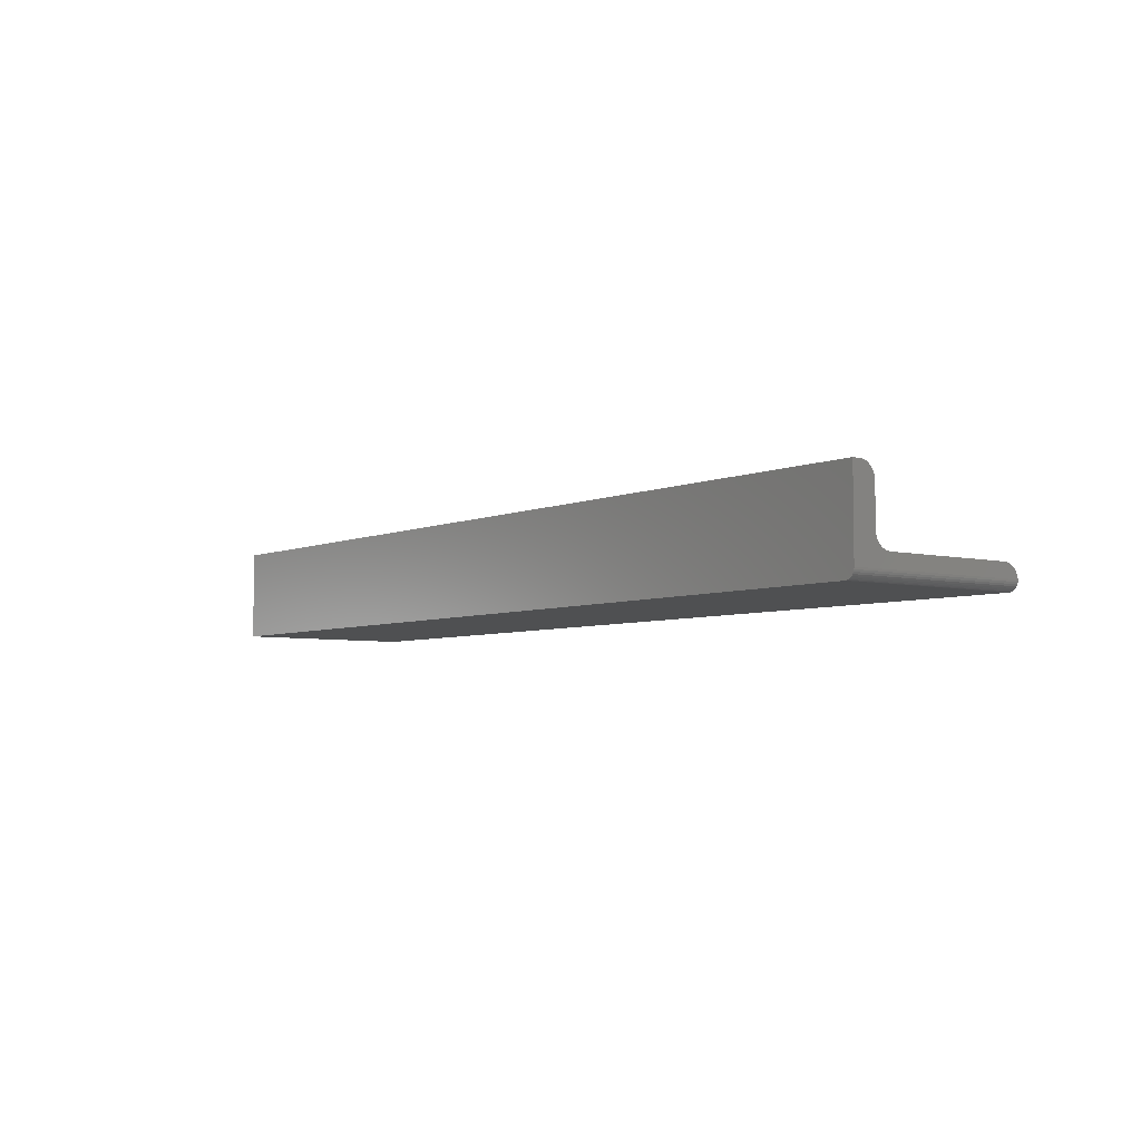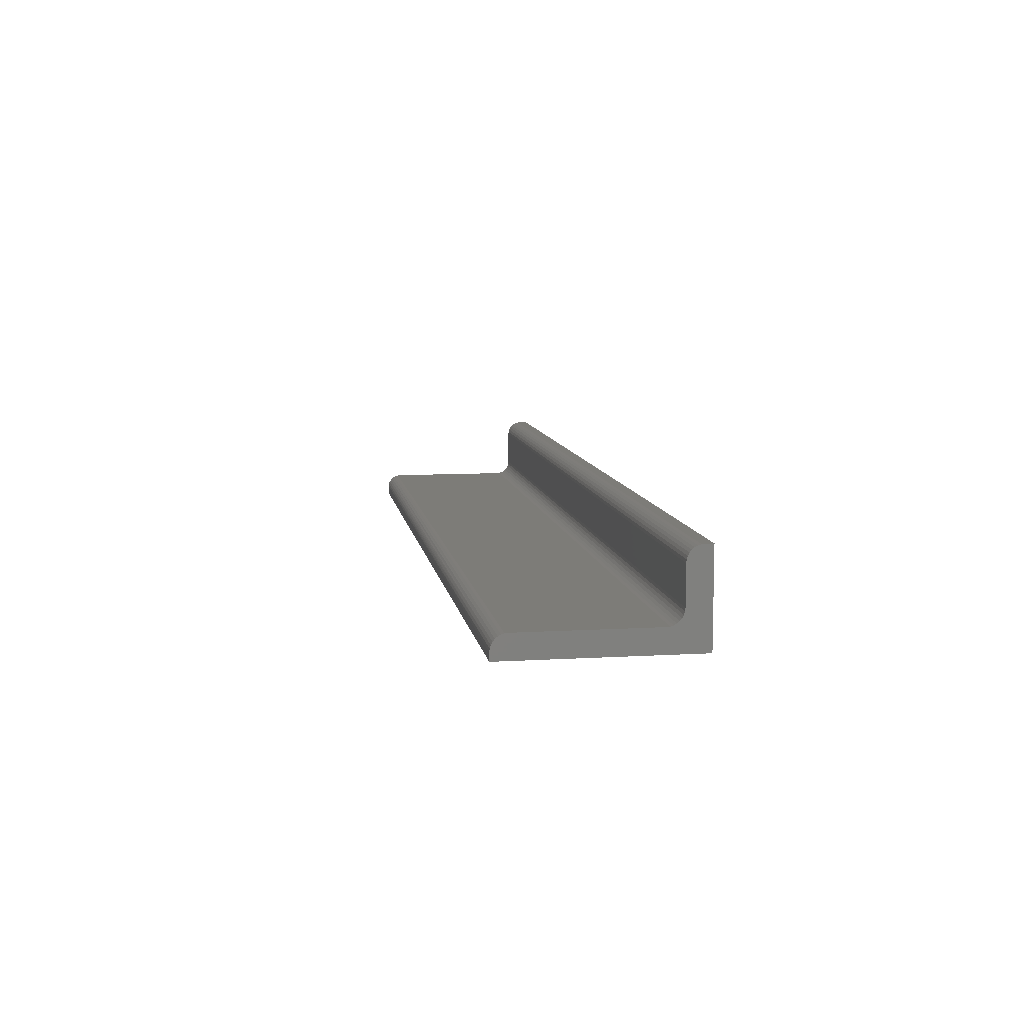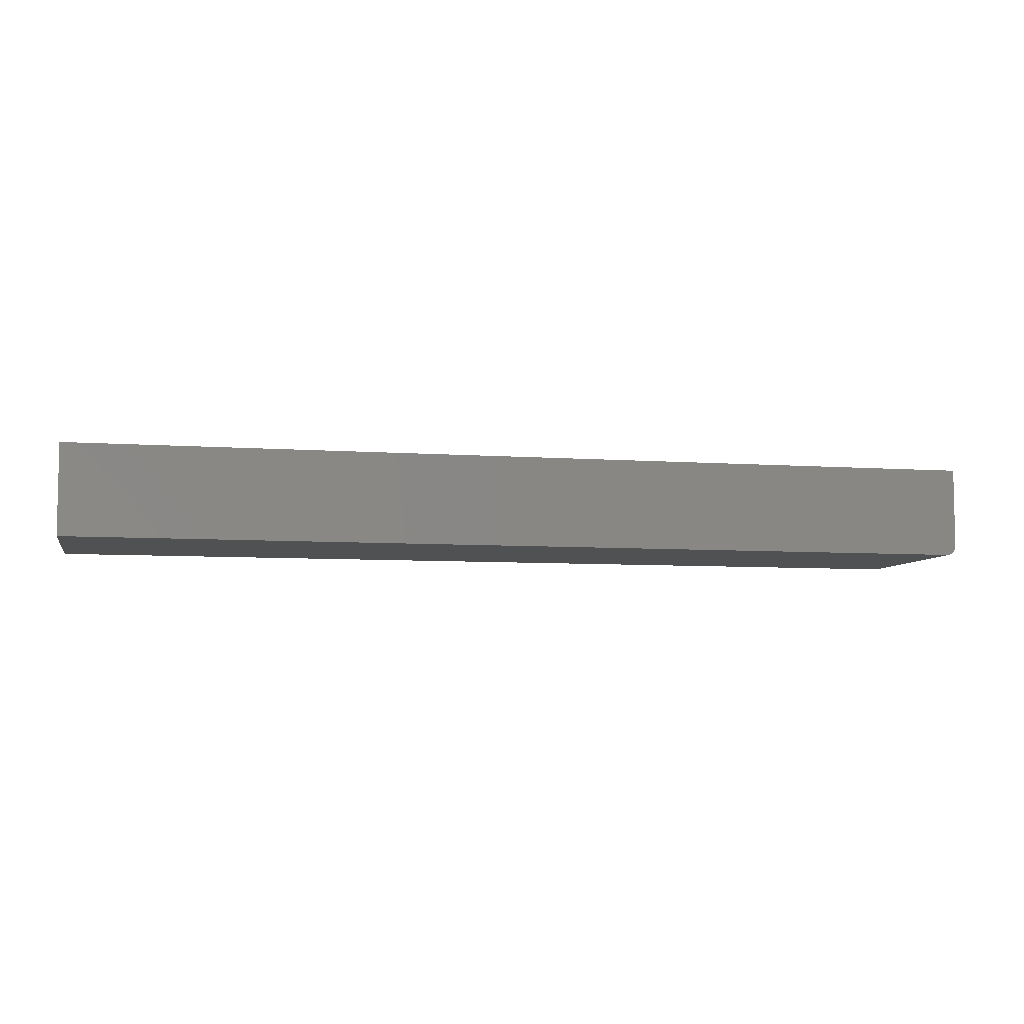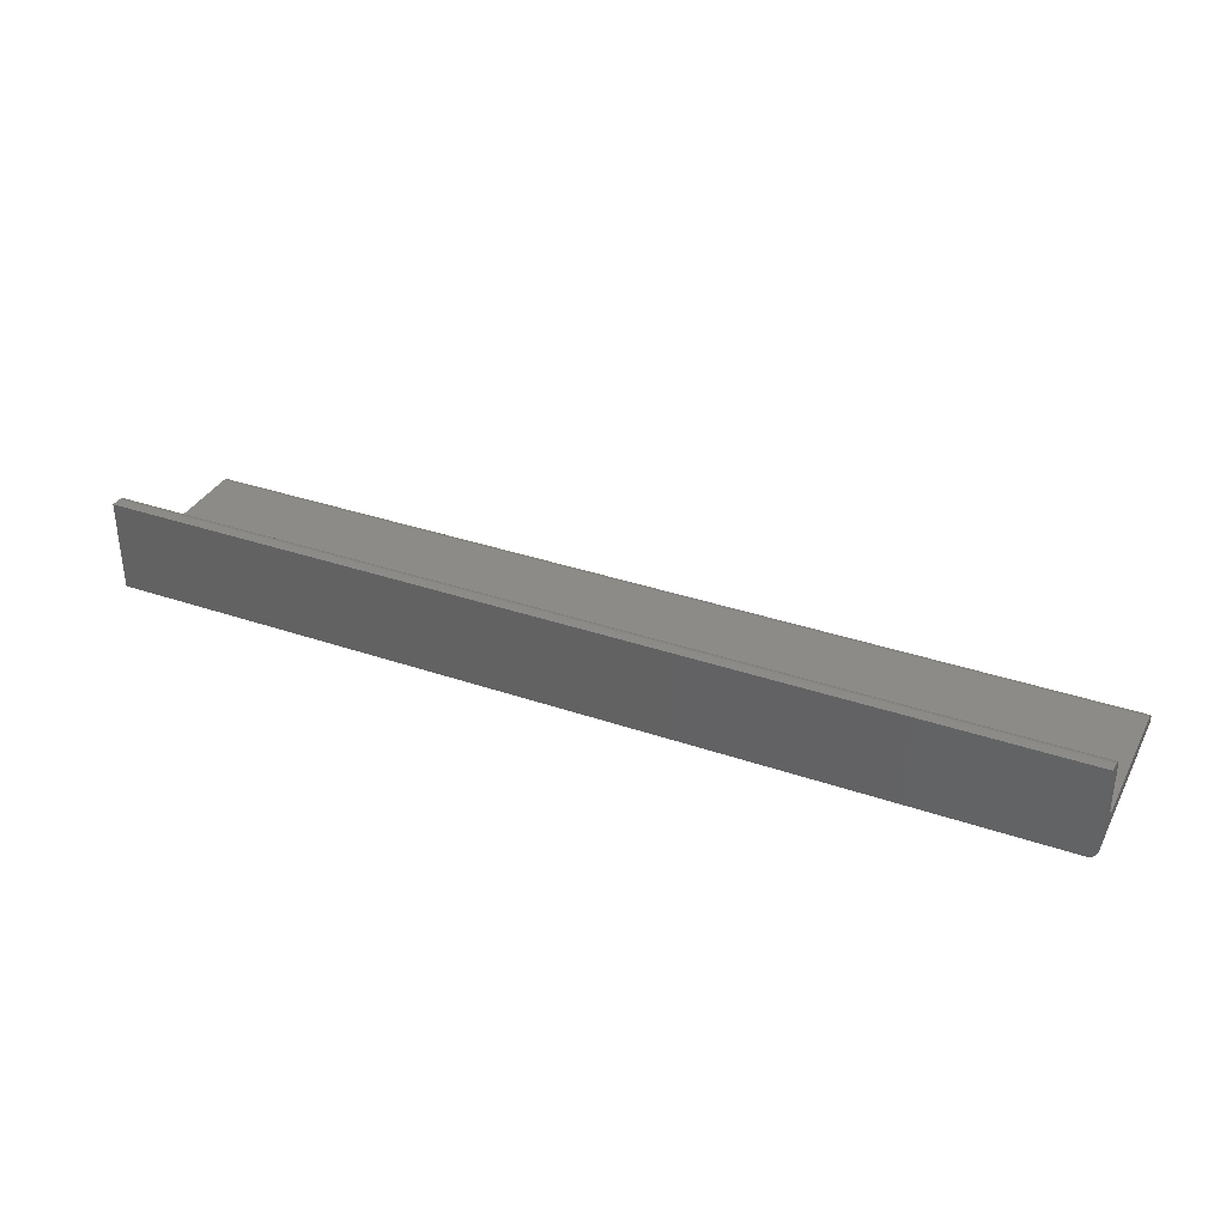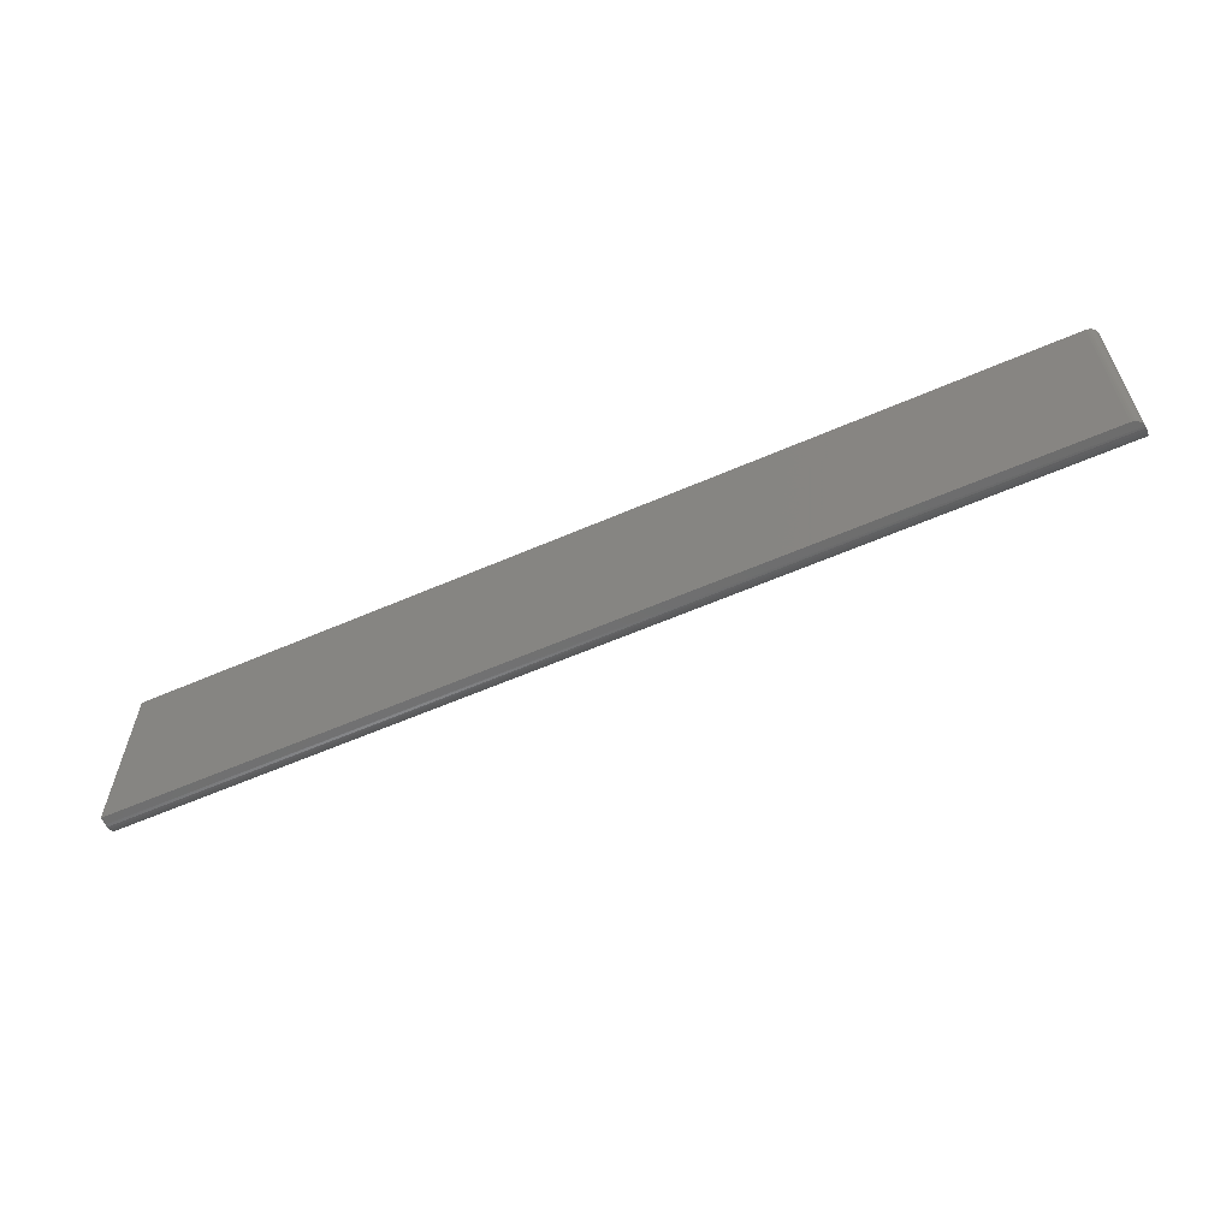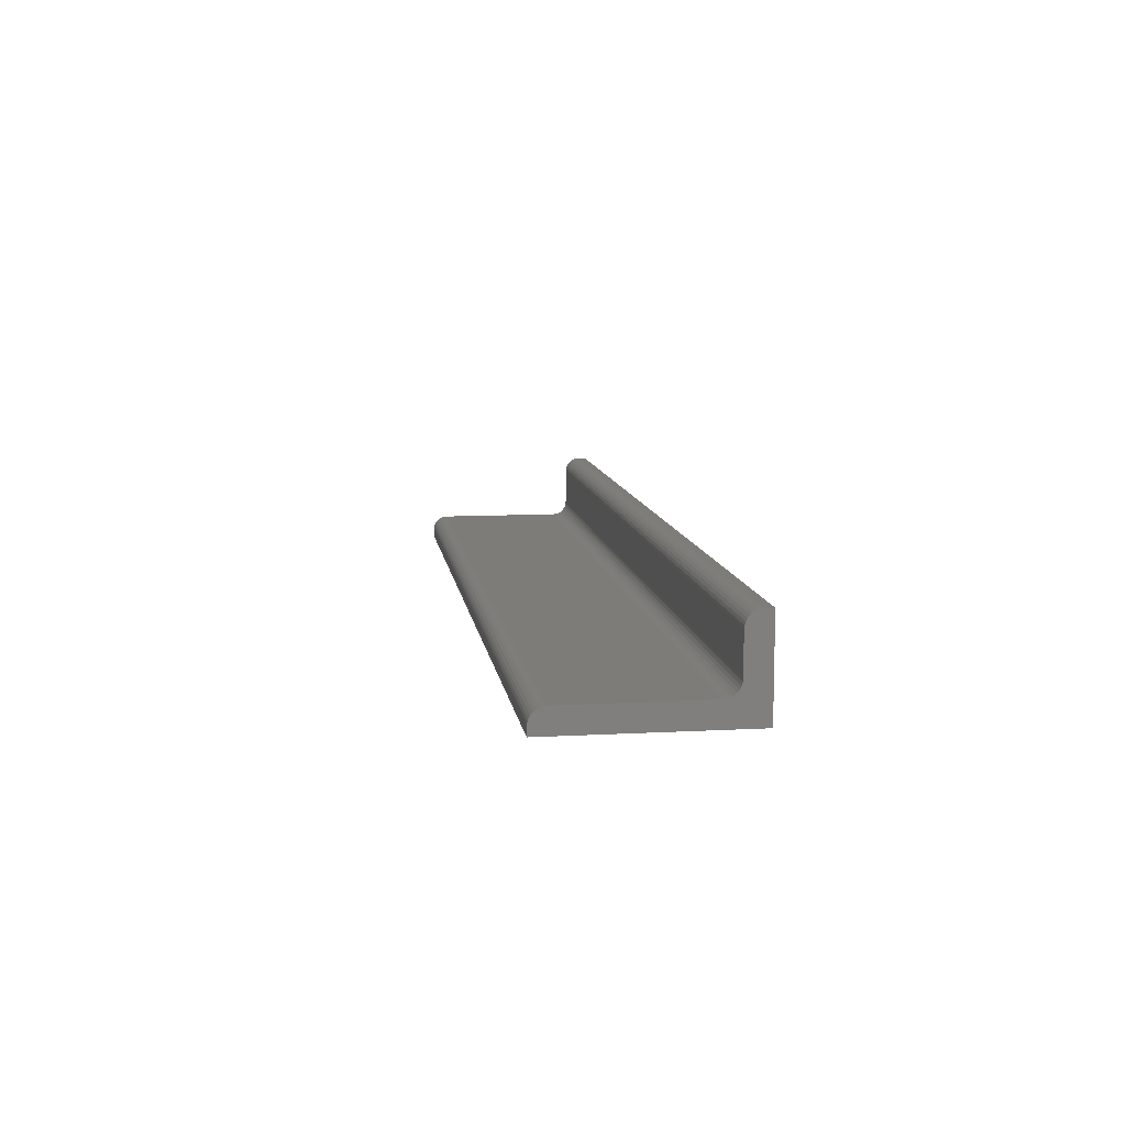
<metadata>
{"format":"stl","ext":"stl","renderer":"f3d","projection":"perspective","resolution":1024,"background":"white","views":[{"elev":-5.2,"azim":-127.3,"up":"+Z"},{"elev":9.1,"azim":81.0,"up":"+Z"},{"elev":-6.8,"azim":167.9,"up":"+Z"},{"elev":34.9,"azim":-155.4,"up":"+Z"},{"elev":-59.8,"azim":-156.0,"up":"+Y"},{"elev":10.0,"azim":82.0,"up":"+Z"}]}
</metadata>
<code>
# stl→obj: 75 verts, 146 faces
v -5.52e-19 0.07085 0.0229
v -6.491e-19 0.07274 0.02446
v -4.337e-19 0.06929 0.02101
v -1.523e-19 0.06743 0.0165
v -2.987e-19 0.06814 0.01885
v -1.434e-34 0.06719 0.01406
v -4.879e-19 0.08594 -0.03906
v -4.879e-19 -0.0624 -0.03906
v -2.352e-19 -0.06192 -0.03686
v -3.651e-19 -0.06105 -0.03478
v -4.832e-19 -0.05982 -0.03289
v -5.855e-19 -0.05827 -0.03125
v -6.687e-19 -0.05645 -0.02992
v -7.302e-19 -0.05442 -0.02893
v -7.679e-19 -0.05225 -0.02833
v -1.171e-18 -0.05 -0.02813
v 7.806e-19 0.05469 -0.02813
v 7.656e-19 0.05713 -0.02788
v 7.212e-19 0.05947 -0.02717
v 6.491e-19 0.06163 -0.02602
v 5.52e-19 0.06353 -0.02446
v 4.337e-19 0.06508 -0.02257
v 2.987e-19 0.06624 -0.02041
v 1.523e-19 0.06695 -0.01806
v -1.952e-18 0.06719 -0.01562
v -4.586e-18 0.08594 0.02656
v -7.212e-19 0.0749 0.02561
v -7.656e-19 0.07725 0.02632
v -4.586e-18 0.07969 0.02656
v 0.007812 -0.0625 -0.04688
v 0.003481 -0.0625 -0.04556
v 0.006292 -0.0625 -0.04673
v 0.00483 -0.0625 -0.04628
v 0.0001552 -0.0625 -0.04061
v 0.0006032 -0.0625 -0.04207
v 0.001327 -0.0625 -0.04342
v 0.75 -0.0625 -0.04063
v 0.002299 -0.0625 -0.0446
v 0.75 -0.0625 -0.04688
v 0.007812 0.08594 -0.04688
v 0.006288 0.08594 -0.04672
v 0.003472 0.08594 -0.04556
v 0.004823 0.08594 -0.04628
v 0.75 0.08594 0.02656
v 0.75 0.08594 -0.04688
v 0.002288 0.08594 -0.04459
v 0.001317 0.08594 -0.0434
v 0.0005947 0.08594 -0.04205
v 0.0001501 0.08594 -0.04059
v 0.75 -0.06155 -0.03584
v 0.75 -0.06039 -0.03368
v 0.75 -0.06226 -0.03819
v 0.75 -0.05 -0.02813
v 0.75 -0.05244 -0.02837
v 0.75 -0.05478 -0.02908
v 0.75 -0.05694 -0.03023
v 0.75 -0.05884 -0.03179
v 0.75 0.06929 0.02101
v 0.75 0.07274 0.02446
v 0.75 0.07085 0.0229
v 0.75 0.06719 0.01406
v 0.75 0.06814 0.01885
v 0.75 0.06743 0.0165
v 0.75 0.06719 -0.01562
v 0.75 0.06695 -0.01806
v 0.75 0.06624 -0.02041
v 0.75 0.06508 -0.02257
v 0.75 0.06353 -0.02446
v 0.75 0.06163 -0.02602
v 0.75 0.05947 -0.02717
v 0.75 0.05713 -0.02788
v 0.75 0.05469 -0.02813
v 0.75 0.07969 0.02656
v 0.75 0.07725 0.02632
v 0.75 0.0749 0.02561
f 1 2 3
f 4 5 6
f 7 8 9
f 7 9 10
f 7 10 11
f 7 11 12
f 7 12 13
f 7 13 14
f 7 14 15
f 7 15 16
f 7 16 17
f 7 17 18
f 7 18 19
f 7 19 20
f 7 20 21
f 7 21 22
f 7 22 23
f 7 23 24
f 7 24 25
f 26 7 25
f 26 25 6
f 26 6 5
f 26 5 3
f 26 3 2
f 2 27 28
f 2 28 29
f 2 29 26
f 30 31 32
f 31 33 32
f 34 35 36
f 37 34 36
f 37 36 38
f 37 38 31
f 37 31 30
f 37 30 39
f 40 41 42
f 42 41 43
f 44 45 40
f 44 40 42
f 44 42 46
f 44 46 47
f 44 47 48
f 44 48 49
f 44 49 7
f 44 7 26
f 30 40 39
f 39 40 45
f 50 51 10
f 34 37 8
f 8 37 52
f 8 52 9
f 9 52 50
f 9 50 10
f 53 16 54
f 54 16 15
f 54 15 55
f 55 15 14
f 55 14 56
f 56 14 13
f 56 13 57
f 57 13 12
f 57 12 51
f 51 12 11
f 51 11 10
f 8 7 34
f 34 7 49
f 34 49 35
f 35 49 48
f 35 48 36
f 36 48 47
f 36 47 38
f 38 47 46
f 38 46 31
f 31 46 42
f 31 42 33
f 33 42 43
f 33 43 32
f 32 43 41
f 32 41 30
f 30 41 40
f 58 59 60
f 61 62 63
f 44 59 58
f 44 58 62
f 44 62 61
f 44 61 64
f 45 44 64
f 45 64 65
f 45 65 66
f 45 66 67
f 45 67 68
f 45 68 69
f 45 69 70
f 45 70 71
f 45 71 72
f 45 72 53
f 45 53 54
f 45 54 55
f 45 55 56
f 45 56 57
f 45 57 51
f 45 51 50
f 45 50 52
f 45 52 37
f 45 37 39
f 59 44 73
f 59 73 74
f 59 74 75
f 17 16 72
f 72 16 53
f 21 67 22
f 22 67 66
f 22 66 23
f 23 66 65
f 23 65 24
f 24 65 64
f 24 64 25
f 67 21 68
f 68 21 20
f 68 20 69
f 69 20 19
f 69 19 70
f 70 19 18
f 70 18 71
f 71 18 17
f 71 17 72
f 6 25 61
f 61 25 64
f 6 61 4
f 4 61 63
f 4 63 5
f 5 63 62
f 5 62 3
f 3 62 58
f 3 58 1
f 1 58 60
f 1 60 2
f 2 60 59
f 2 59 27
f 27 59 75
f 27 75 28
f 28 75 74
f 28 74 29
f 29 74 73
f 26 29 44
f 44 29 73

</code>
